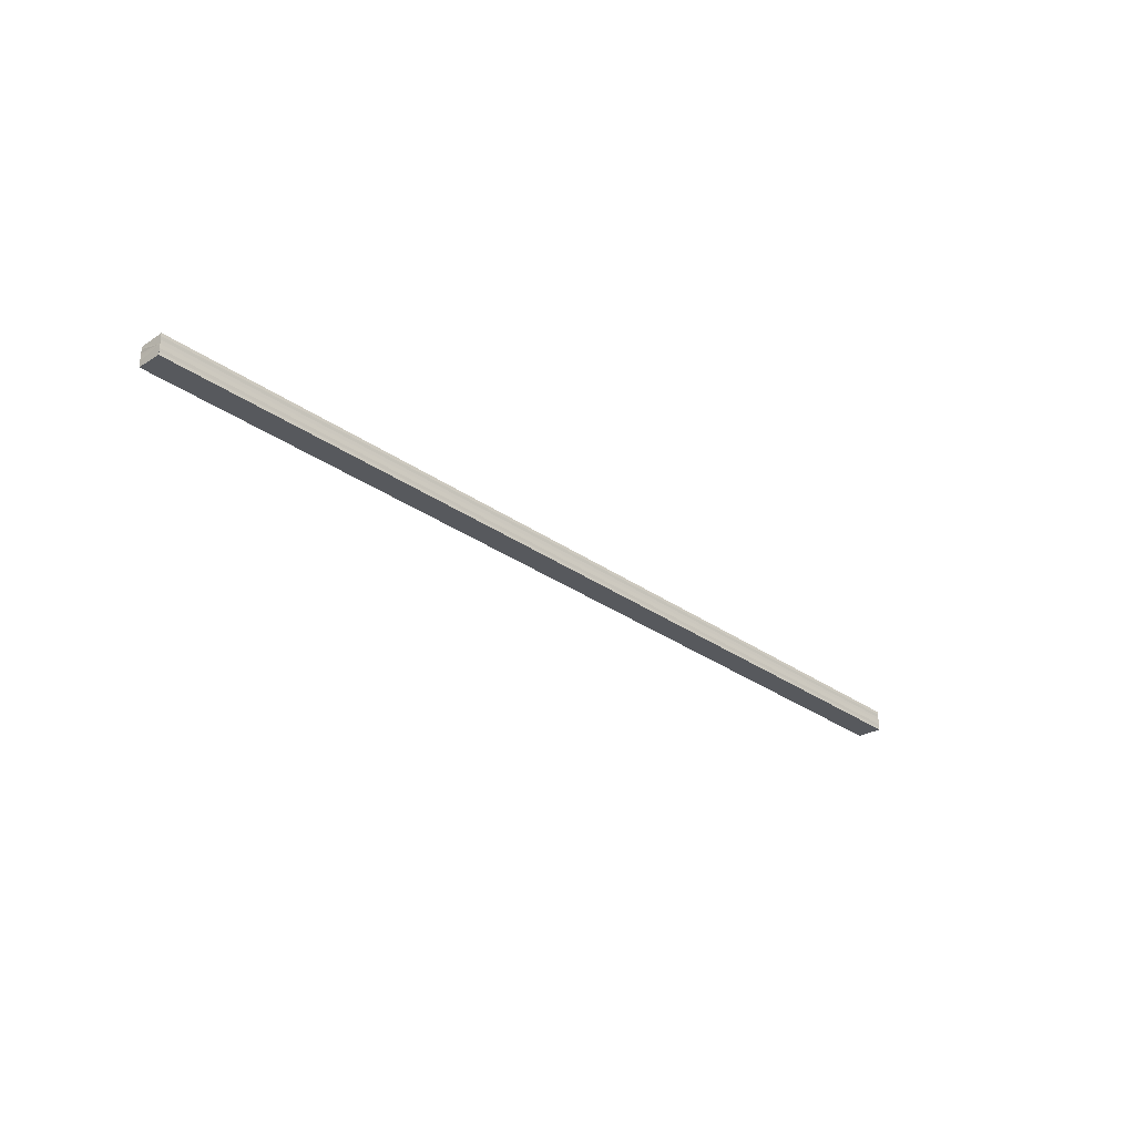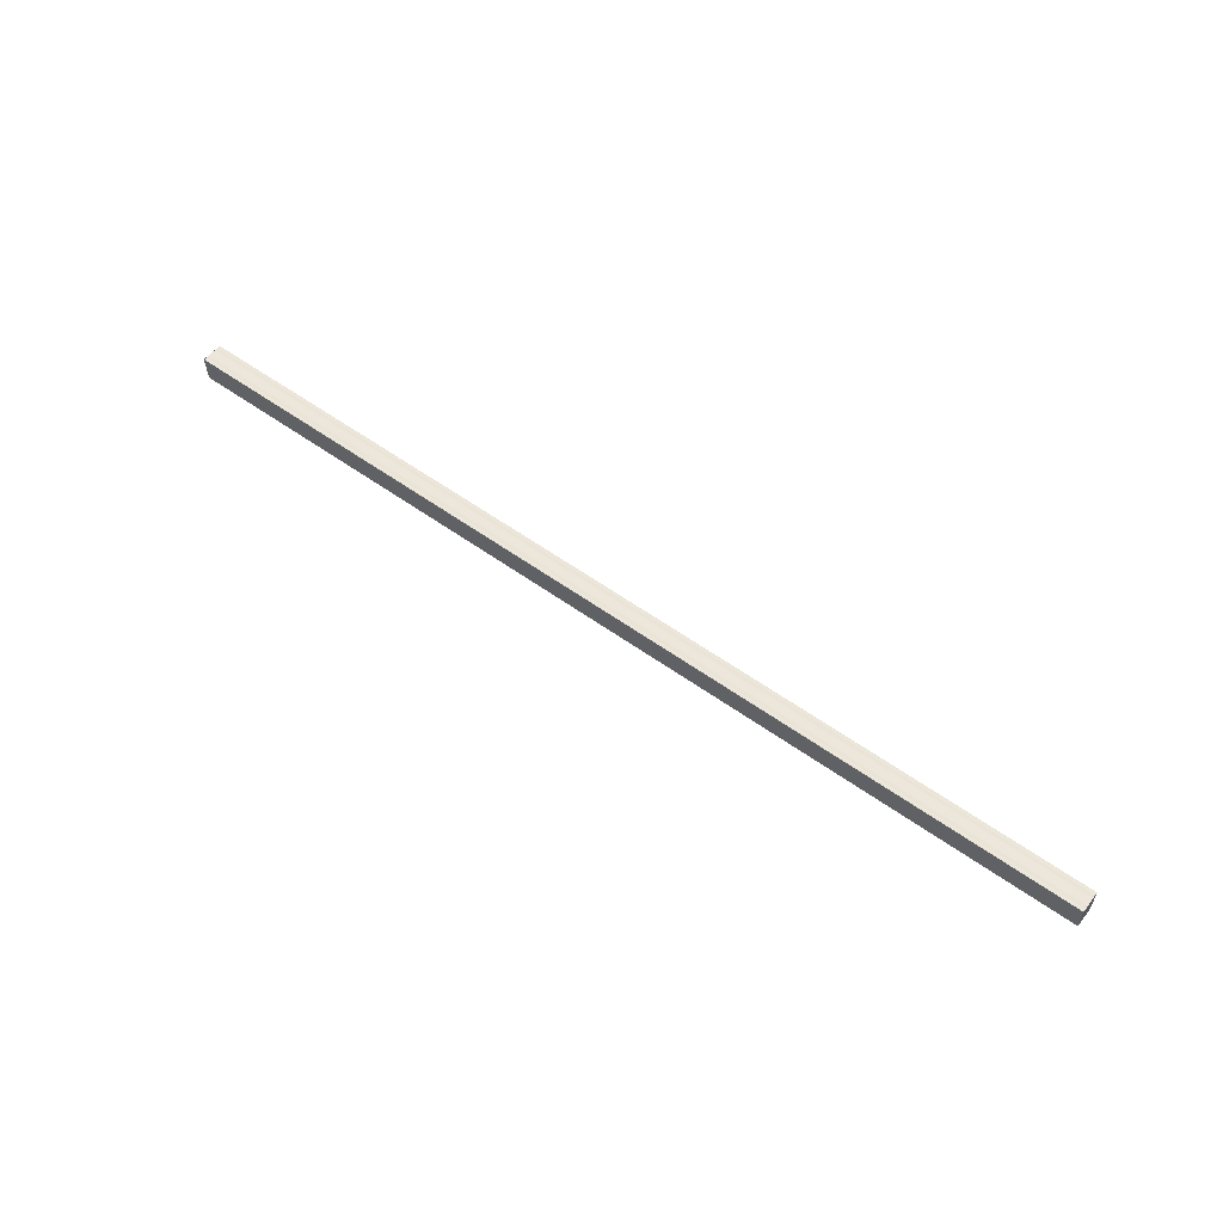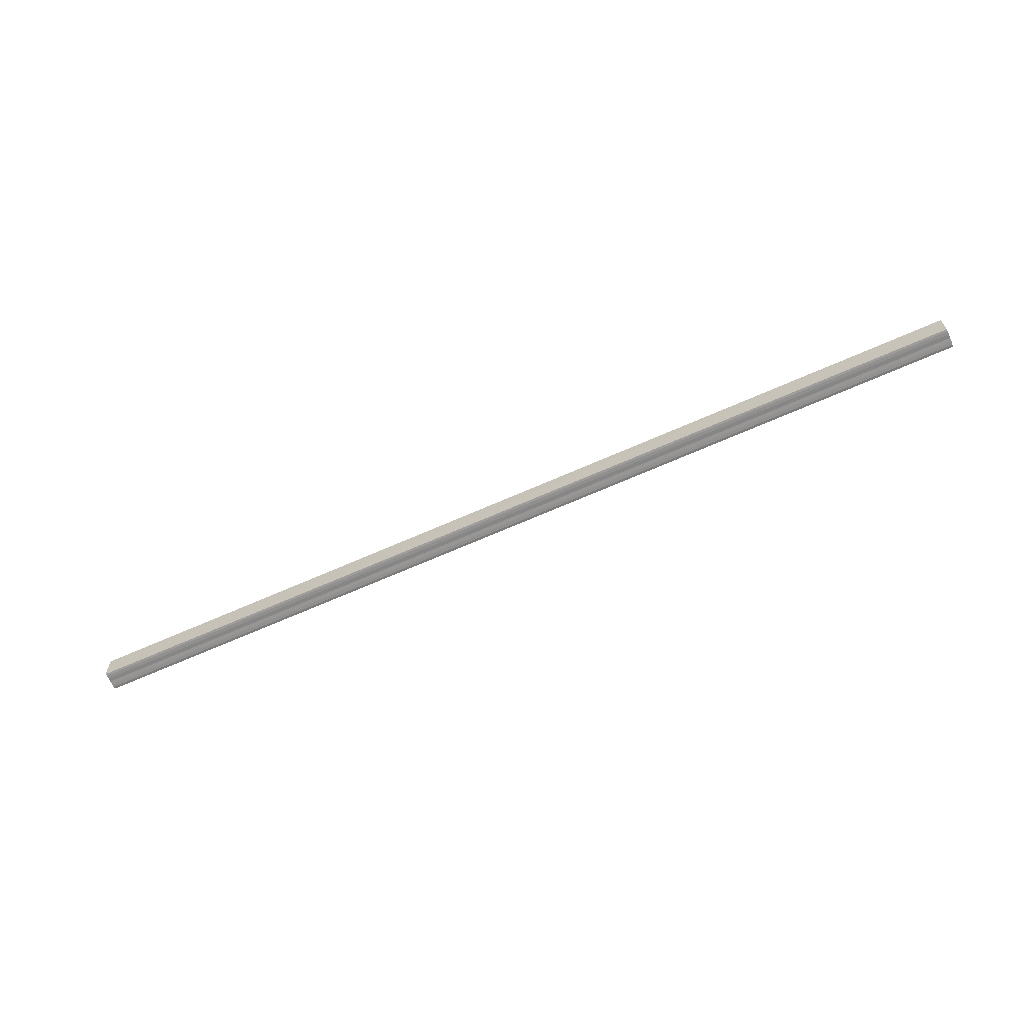
<metadata>
{"format":"obj","ext":"obj","renderer":"f3d","projection":"perspective","resolution":1024,"background":"white","views":[{"elev":-29.9,"azim":133.8,"up":"+Z"},{"elev":55.1,"azim":-142.6,"up":"+Y"},{"elev":-65.7,"azim":-155.8,"up":"+Y"}]}
</metadata>
<code>
o 6152
v 2173 1866 14.6
v 2173 1866 14.6
v 2172 1866 14.6
v 2172 1866 14.6
v 2173 1866 14.6
v 2172 1866 14.6
v 2173 1866 14.6
v 2172 1866 14.6
v 2173 1866 14.6
v 2173 1866 14.6
v 2172 1866 14.6
v 2172 1866 14.6
v 2172 1866 14.6
v 2172 1866 14.6
v 2172 1866 14.6
v 2172 1866 14.6
v 2172 1866 14.6
v 2172 1866 14.6
v 2172 1866 14.6
v 2172 1866 14.6
v 2173 1866 14.6
v 2172 1866 14.6
v 2172 1866 14.6
v 2173 1866 14.6
v 2173 1866 14.6
v 2173 1866 14.6
v 2173 1866 14.6
v 2173 1866 14.6
v 2173 1866 14.6
v 2173 1866 14.6
v 2173 1866 14.6
v 2173 1866 14.6
v 2173 1866 14.6
v 2172 1866 14.6
v 2173 1866 14.6
v 2172 1866 14.6
v 2173 1866 14.6
v 2172 1866 14.6
v 2173 1866 14.6
v 2172 1866 14.6
v 2172 1866 14.6
v 2172 1866 14.6
v 2173 1866 14.6
v 2173 1866 14.6
v 2172 1866 14.6
v 2172 1866 14.6
v 2172 1866 14.6
v 2173 1866 14.6
v 2172 1866 14.6
v 2173 1866 14.6
v 2172 1866 14.6
v 2173 1866 14.6
v 2172 1866 14.6
v 2173 1866 14.6
v 2172 1866 14.6
v 2173 1866 14.6
v 2173 1866 14.6
v 2173 1866 14.6
v 2173 1866 14.6
v 2172 1866 14.6
v 2173 1866 14.6
v 2172 1866 14.6
v 2173 1866 14.6
v 2172 1866 14.6
v 2173 1866 14.6
v 2172 1866 14.6
v 2173 1866 14.6
v 2172 1866 14.6
f 1 2 3
f 3 2 4
f 2 5 4
f 4 5 6
f 5 7 6
f 6 7 8
f 7 9 8
f 8 10 11
f 3 11 12
f 3 12 13
f 3 13 14
f 3 14 15
f 3 15 16
f 3 16 17
f 3 17 18
f 3 18 19
f 20 1 3
f 1 21 10
f 22 21 23
f 24 25 22
f 1 26 21
f 1 27 26
f 1 28 27
f 1 29 28
f 1 30 29
f 1 31 30
f 1 32 31
f 33 1 20
f 34 33 20
f 35 33 34
f 36 35 34
f 37 35 36
f 38 37 36
f 39 37 40
f 41 32 42
f 43 44 41
f 45 31 46
f 47 48 45
f 49 50 47
f 51 52 49
f 53 54 51
f 55 56 53
f 57 58 55
f 58 59 60
f 59 61 62
f 61 63 64
f 63 65 66
f 65 67 68

</code>
